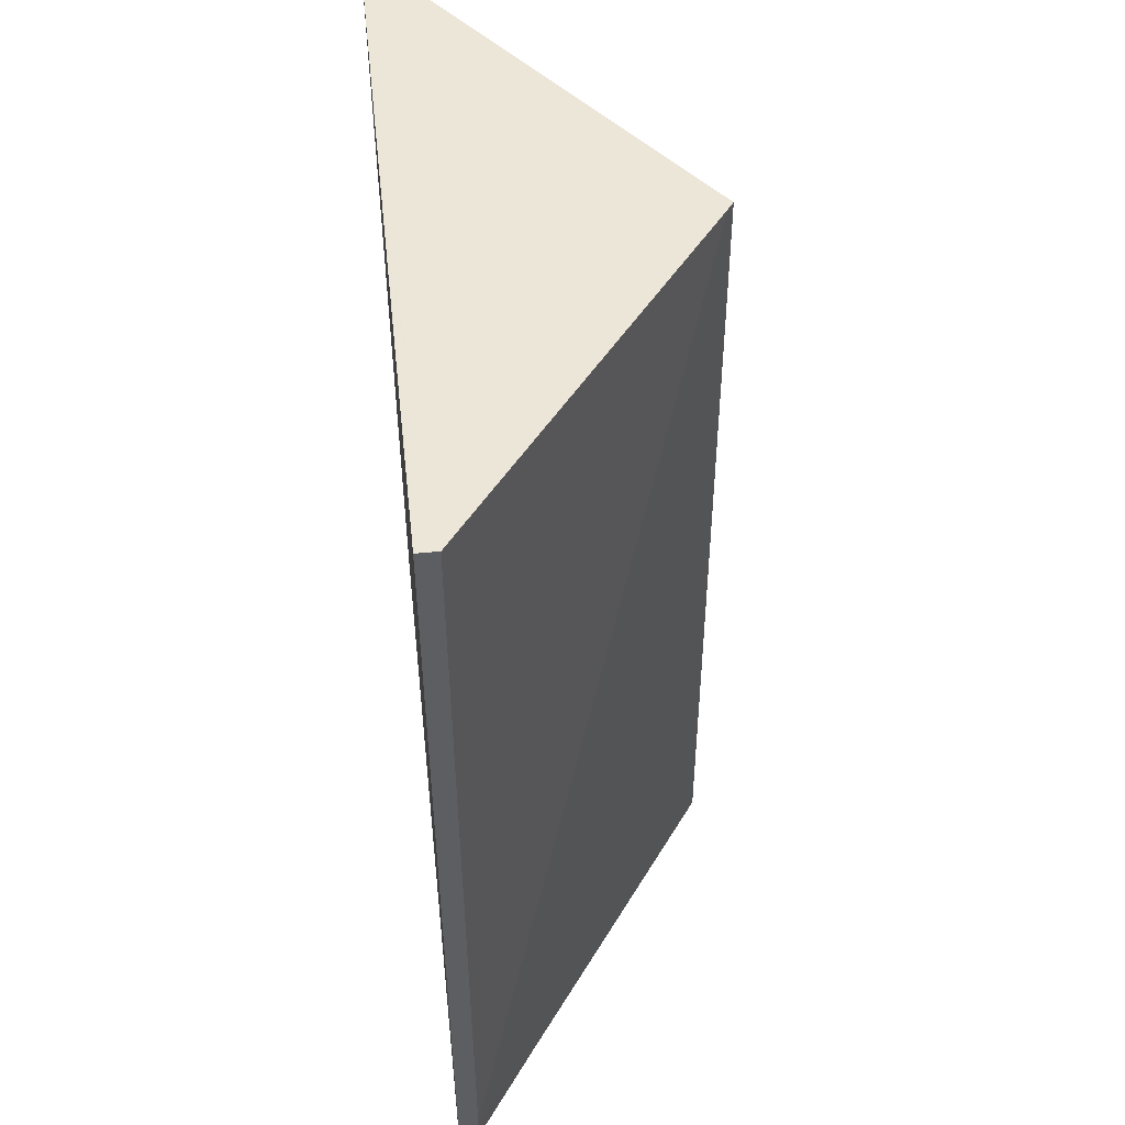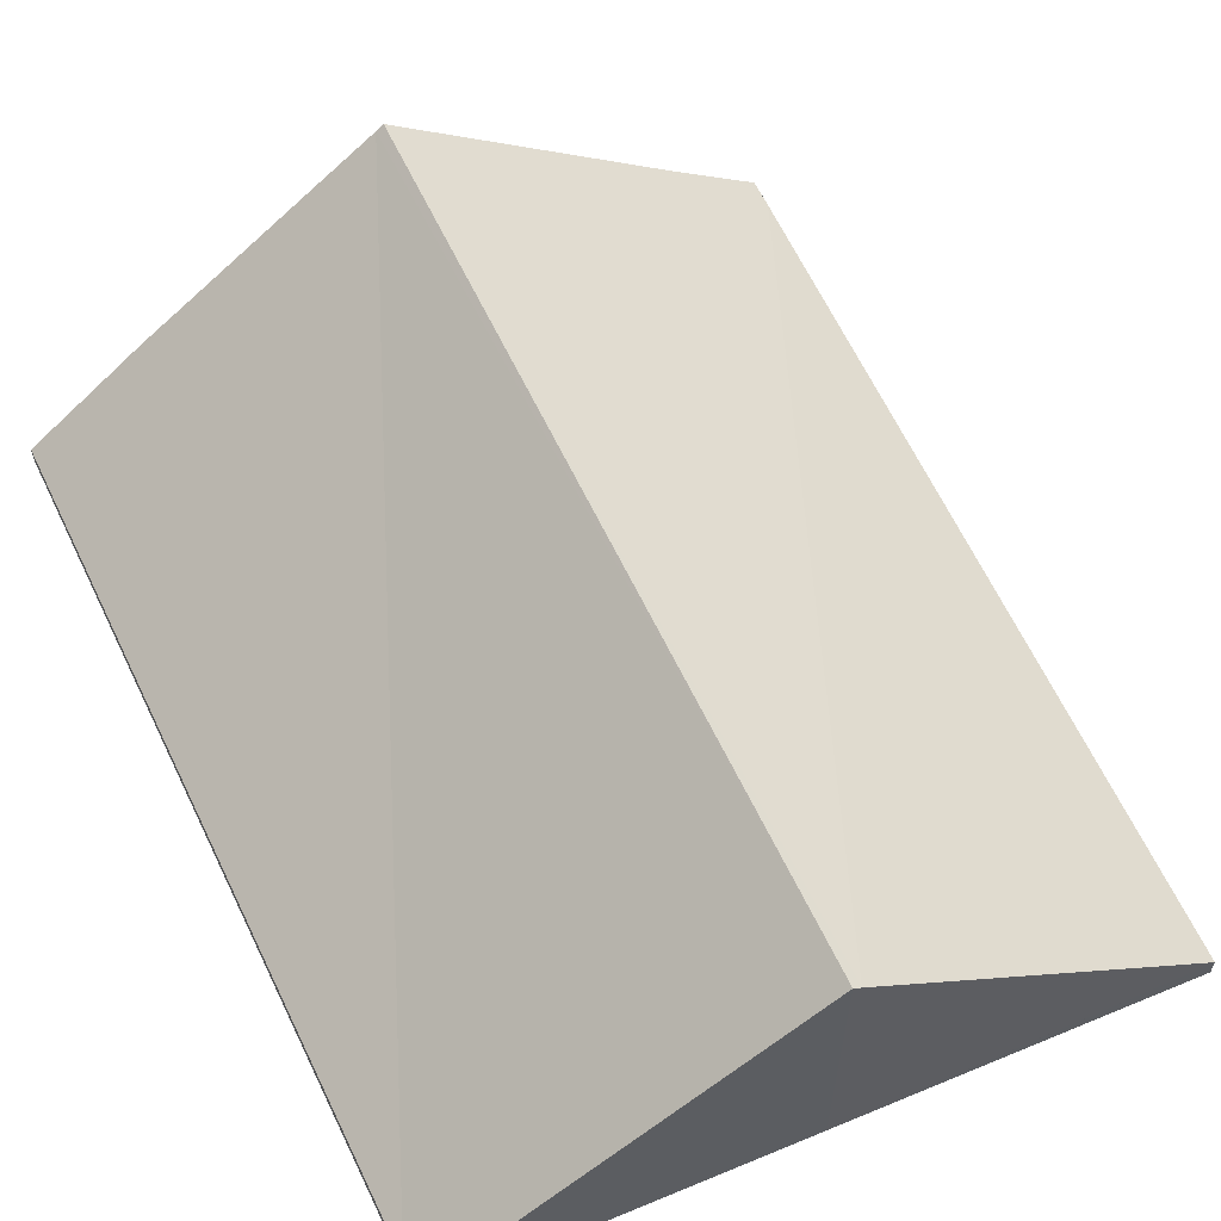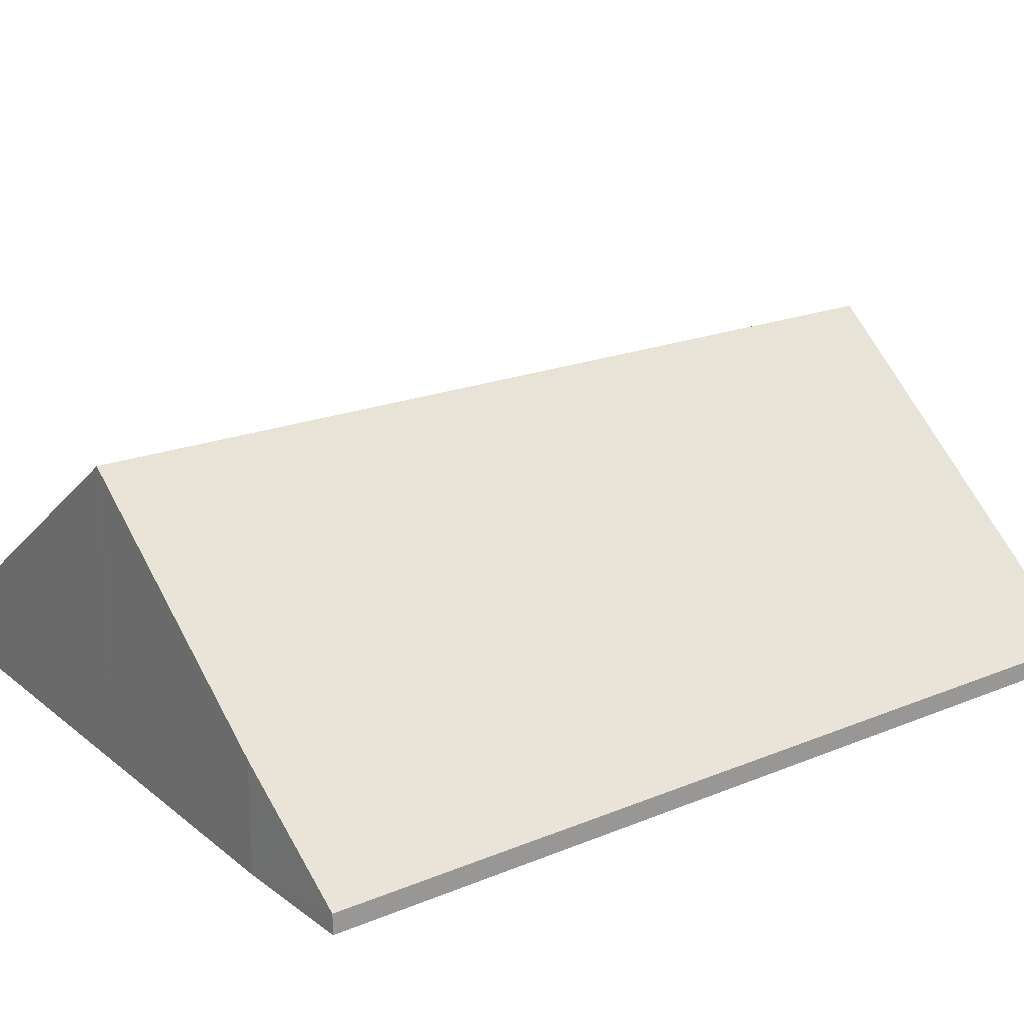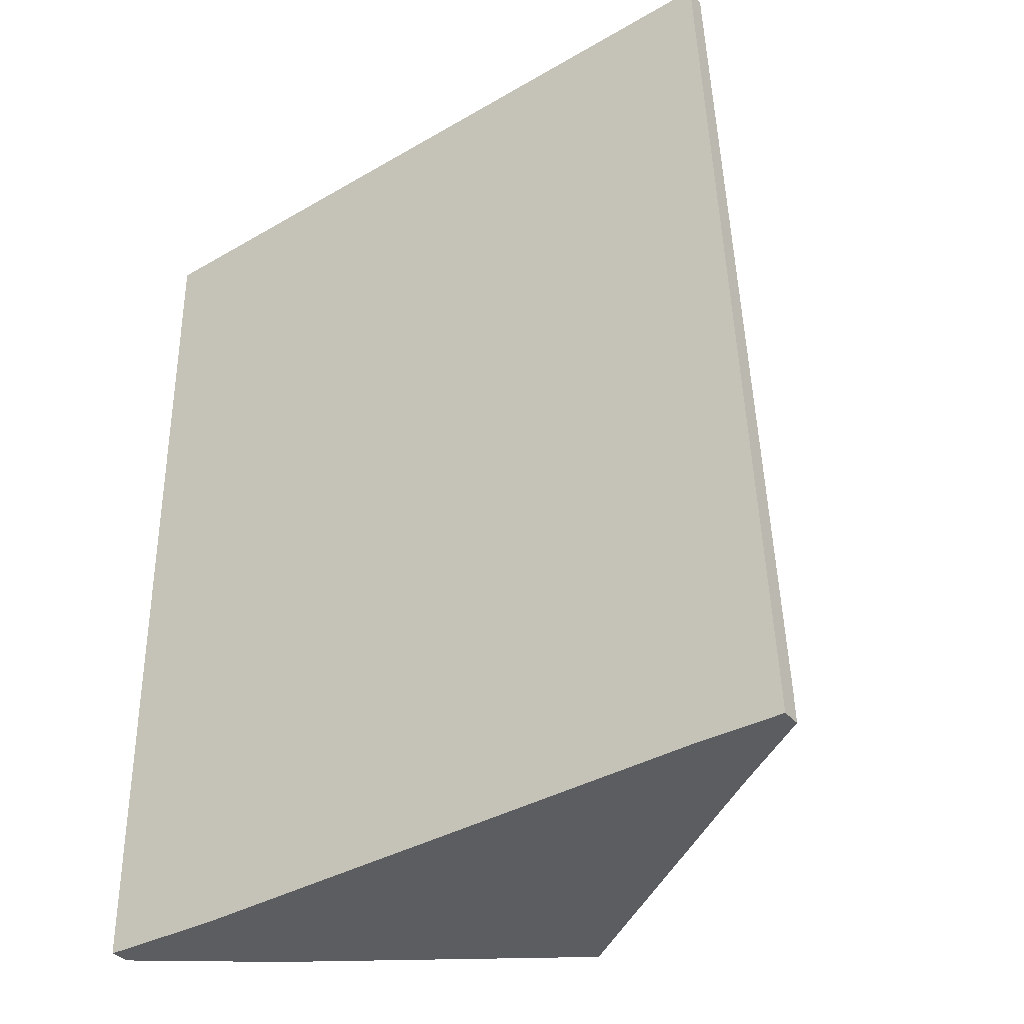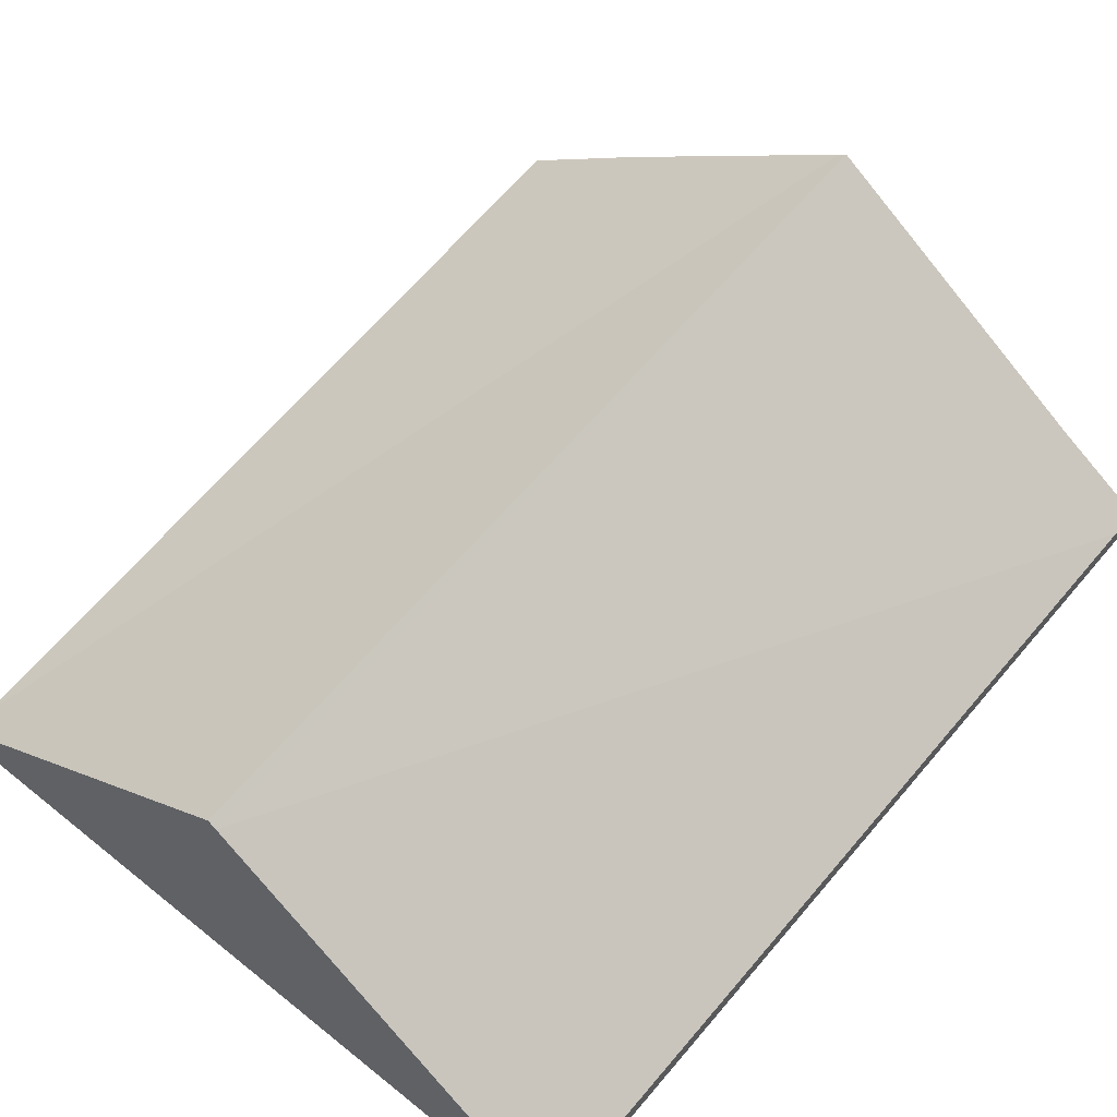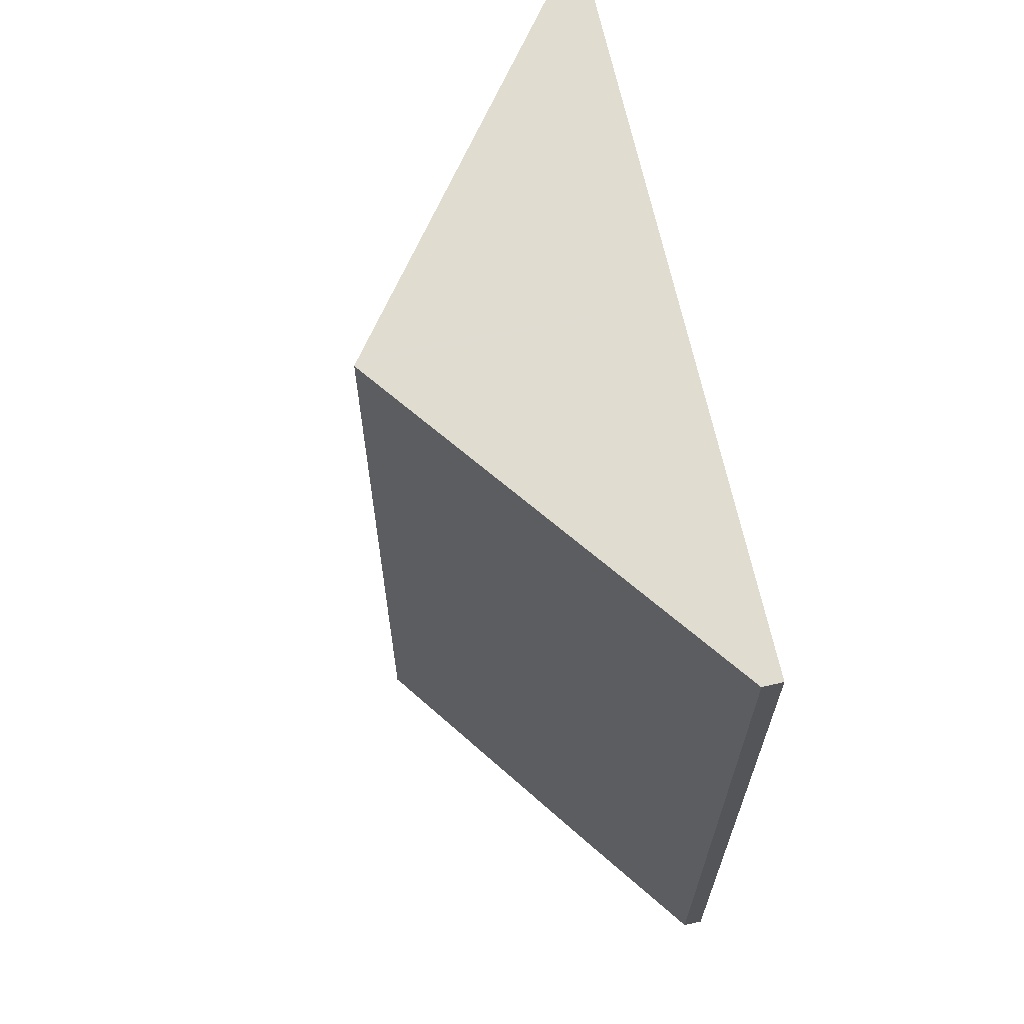
<metadata>
{"format":"obj","ext":"obj","renderer":"f3d","projection":"perspective","resolution":1024,"background":"white","views":[{"elev":52.3,"azim":83.9,"up":"+Z"},{"elev":59.1,"azim":-26.1,"up":"+Y"},{"elev":20.6,"azim":-127.0,"up":"+Y"},{"elev":-35.9,"azim":35.2,"up":"+Z"},{"elev":57.6,"azim":36.8,"up":"+Y"},{"elev":66.7,"azim":-102.8,"up":"+Z"}]}
</metadata>
<code>
v  3.993 0.108 -4.455
v  1.931 1.511 0.103
v  3.778 0.108 0.202
v  3.527 0.446 -4.617
v  4 0.105 -4.618
v  2.009 1.542 -4.66
v  1.889 1.542 0.101
v  0.668 0.573 -4.697
v  0.001 0.104 -0.137
v  1.968 1.511 -4.661
v  0.308 0.313 -4.694
v  0.018 0.104 -4.692
v  0 0.106 6.491e-18
v  0.308 0.34 0.016
v  0 0 0
v  0.308 -9.797e-19 0.016
v  1.889 -6.184e-18 0.101
v  1.931 -6.307e-18 0.103
v  3.778 -1.237e-17 0.202
v  3.993 2.728e-16 -4.455
v  4 2.828e-16 -4.618
v  3.527 2.827e-16 -4.617
v  2.009 2.853e-16 -4.66
v  1.968 2.854e-16 -4.661
v  0.668 2.876e-16 -4.697
v  0.308 2.874e-16 -4.694
v  0.018 2.873e-16 -4.692
v  0.001 8.389e-18 -0.137
g defaultobject
f 1 2 3
f 4 1 5
f 1 4 2
f 2 4 6
f 2 6 7
f 8 9 10
f 9 8 11
f 9 11 12
f 13 10 9
f 10 13 14
f 10 14 7
f 10 7 6
f 15 14 13
f 14 15 16
f 14 16 7
f 7 16 17
f 7 17 2
f 2 17 3
f 3 17 18
f 3 18 19
f 19 1 3
f 1 19 20
f 1 20 5
f 5 20 21
f 21 4 5
f 4 21 22
f 22 6 4
f 6 22 23
f 6 23 10
f 10 23 8
f 8 23 24
f 8 24 25
f 25 11 8
f 11 25 12
f 12 25 26
f 12 26 27
f 9 15 13
f 15 9 28
f 28 9 12
f 28 12 27
f 20 22 21
f 22 20 19
f 22 19 23
f 23 19 24
f 24 19 25
f 25 19 26
f 26 19 27
f 27 19 28
f 28 19 18
f 28 18 17
f 28 17 16
f 28 16 15

</code>
